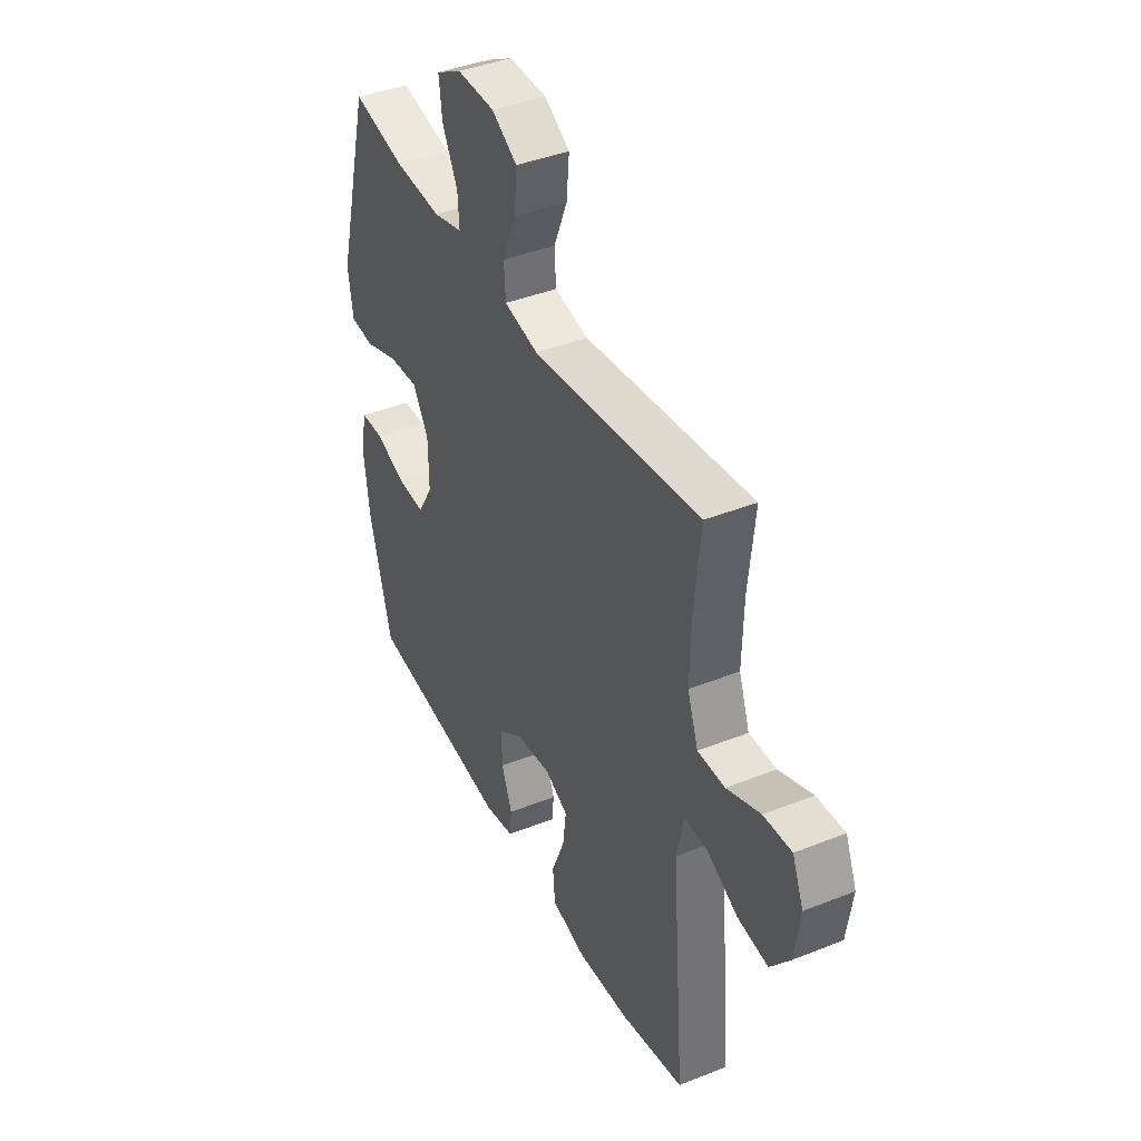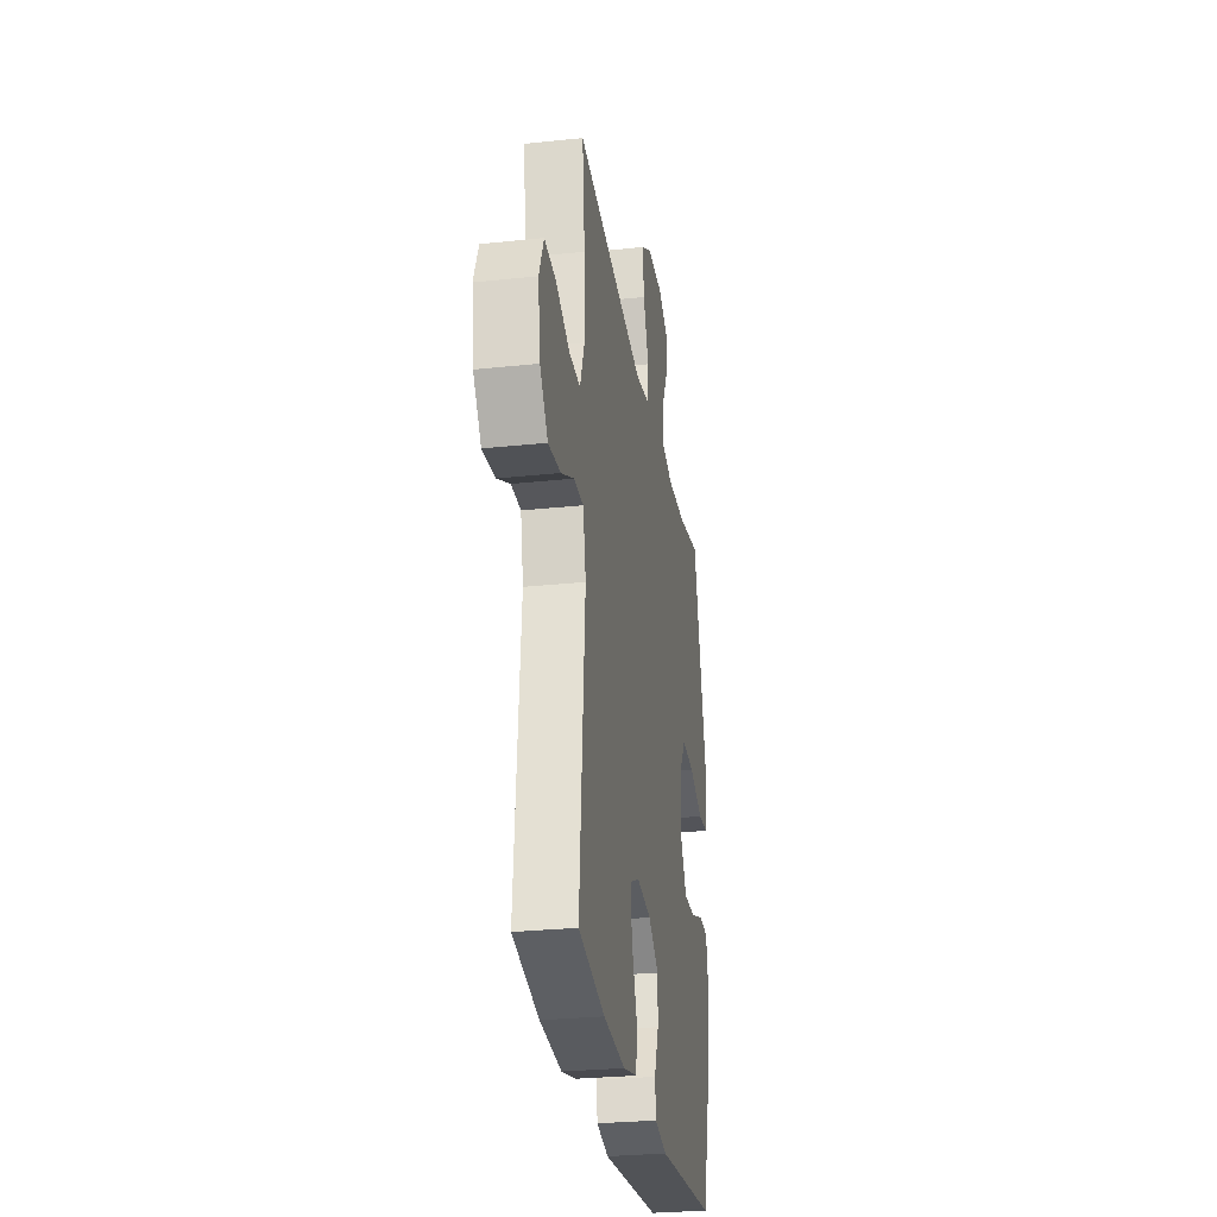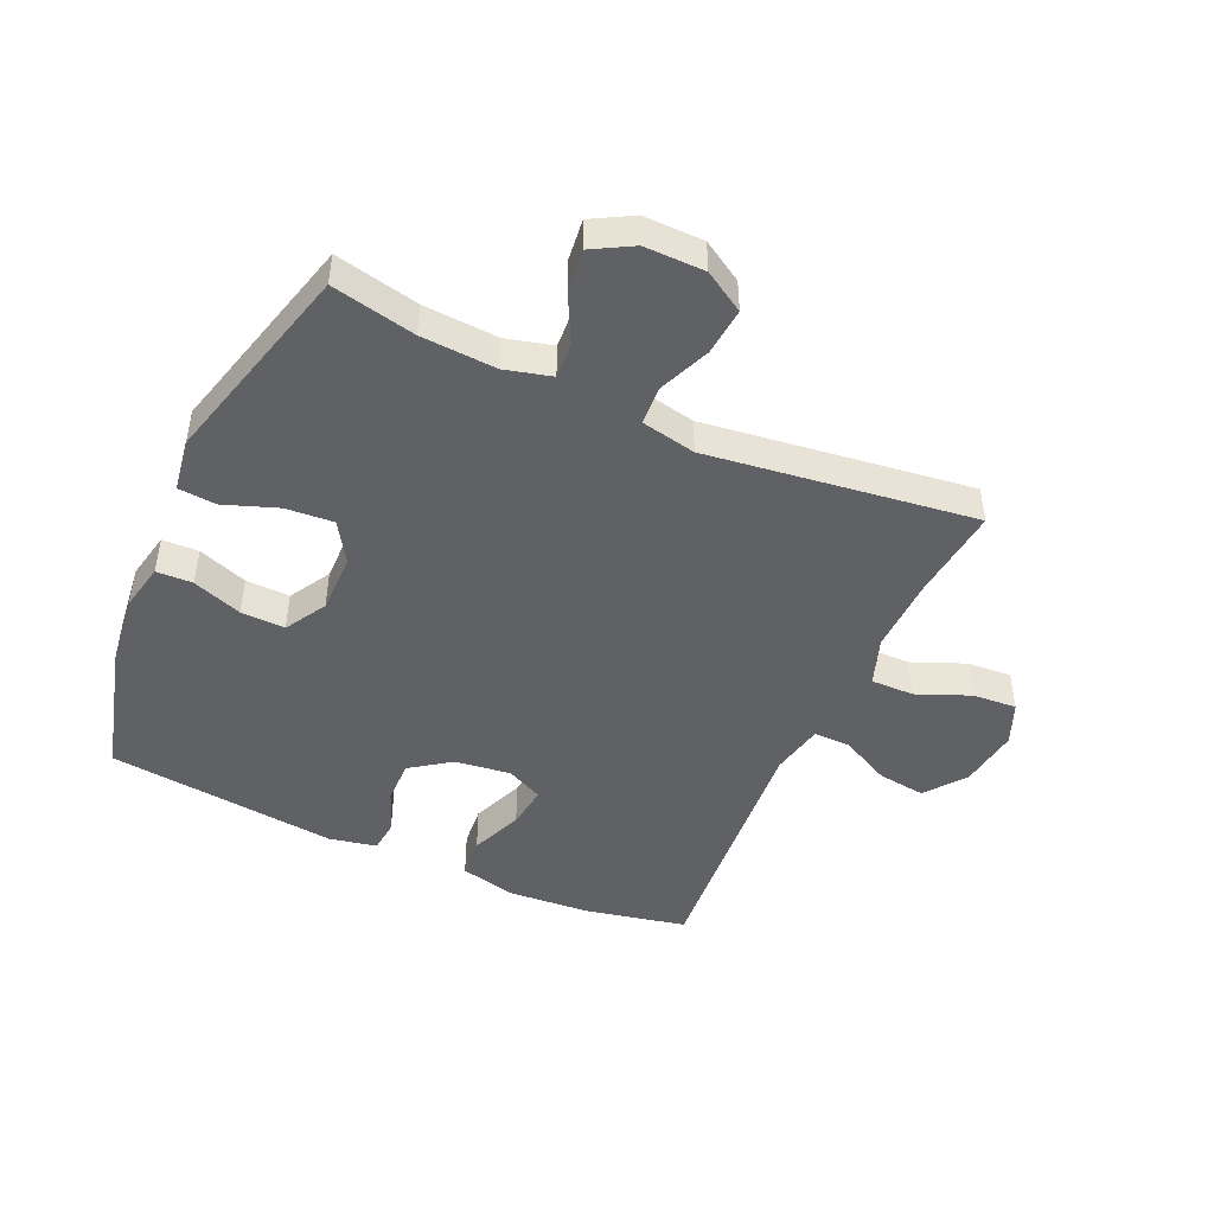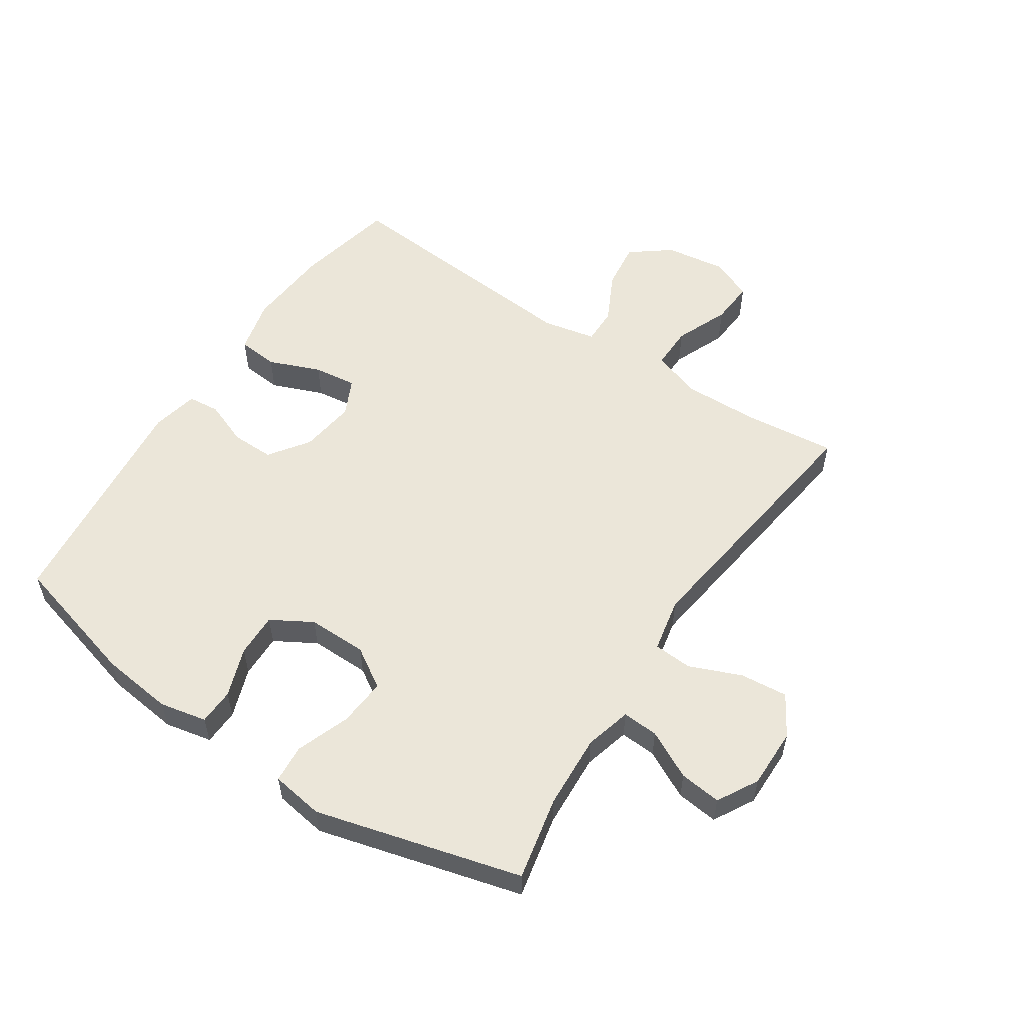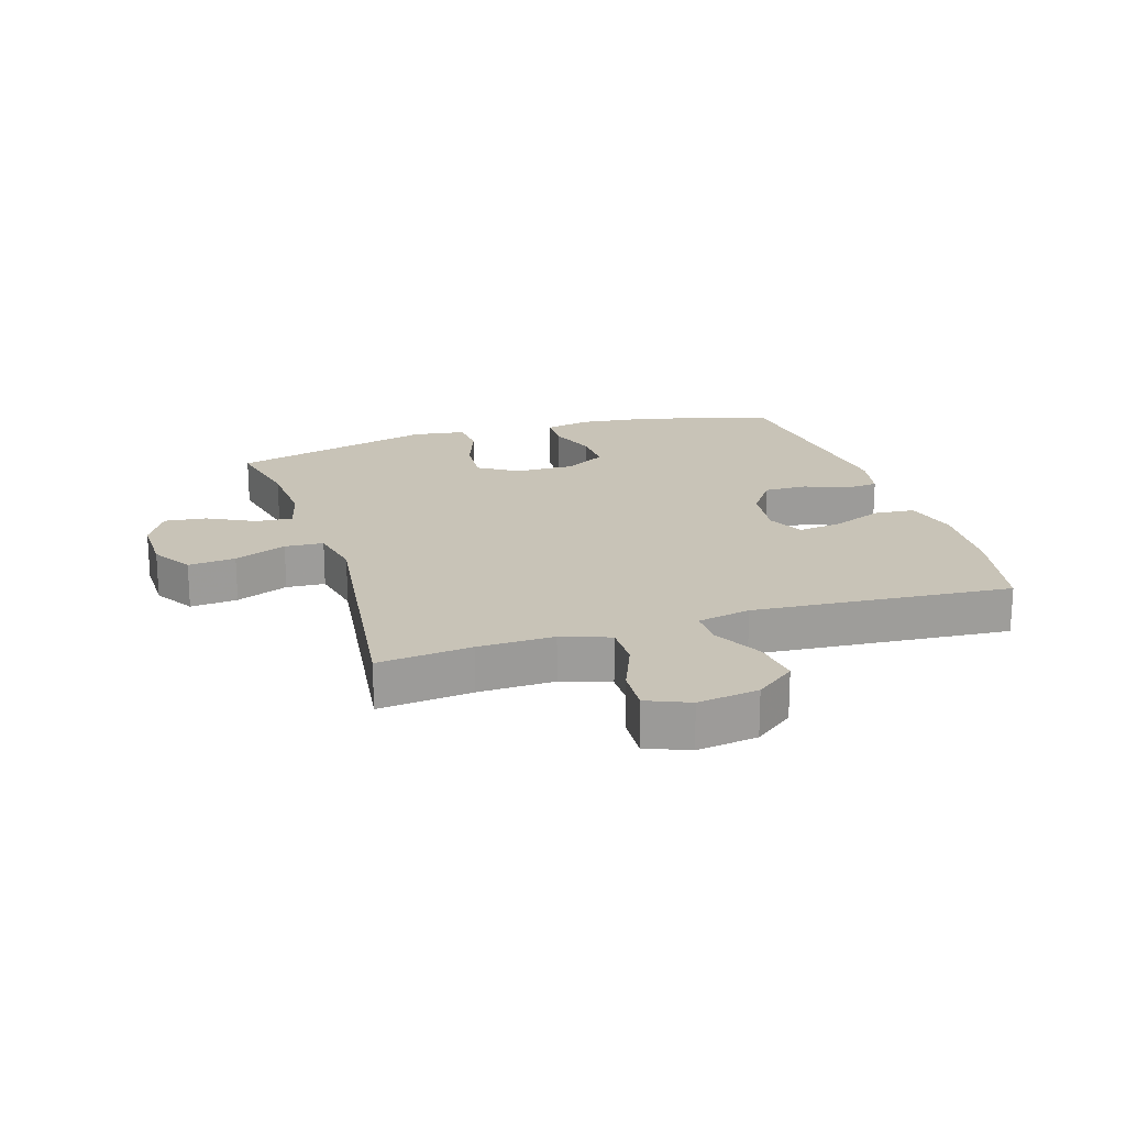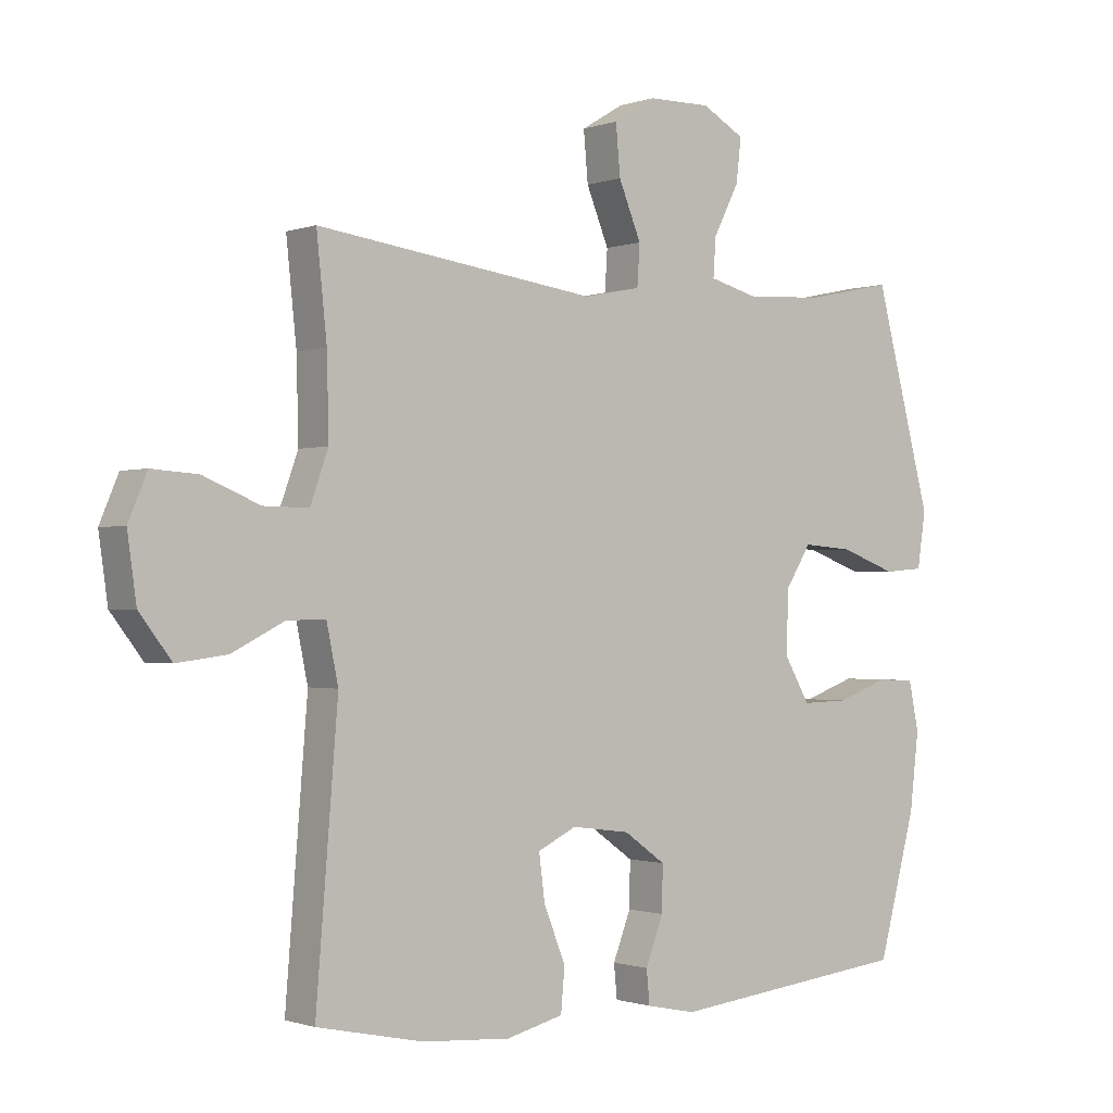
<metadata>
{"format":"obj","ext":"obj","renderer":"f3d","projection":"perspective","resolution":1024,"background":"white","views":[{"elev":41.0,"azim":64.1,"up":"+Z"},{"elev":-28.3,"azim":99.1,"up":"+Z"},{"elev":-46.7,"azim":-24.4,"up":"+Y"},{"elev":55.4,"azim":-56.4,"up":"+Y"},{"elev":19.6,"azim":72.4,"up":"+Y"},{"elev":-1.0,"azim":141.6,"up":"+Z"}]}
</metadata>
<code>
v 0.5 0.07 -0.5
v 0.335 0.07 -0.535
v 0.198 0.07 -0.545
v 0.109 0.07 -0.523
v 0.103 0.07 -0.457
v 0.137 0.07 -0.372
v 0.146 0.07 -0.302
v 0.086 0.07 -0.273
v -0.005 0.07 -0.285
v -0.07 0.07 -0.331
v -0.069 0.07 -0.401
v -0.041 0.07 -0.473
v -0.046 0.07 -0.525
v -0.123 0.07 -0.541
v -0.5 0.07 -0.5
v -0.559 0.07 -0.283
v -0.573 0.07 -0.165
v -0.557 0.07 -0.088
v -0.498 0.07 -0.086
v -0.417 0.07 -0.115
v -0.345 0.07 -0.117
v -0.306 0.07 -0.05
v -0.307 0.07 0.047
v -0.348 0.07 0.112
v -0.426 0.07 0.106
v -0.514 0.07 0.074
v -0.576 0.07 0.079
v -0.589 0.07 0.165
v -0.5 0.07 0.5
v -0.363 0.07 0.471
v -0.241 0.07 0.464
v -0.165 0.07 0.484
v -0.169 0.07 0.543
v -0.209 0.07 0.621
v -0.217 0.07 0.689
v -0.151 0.07 0.726
v -0.053 0.07 0.725
v 0.013 0.07 0.685
v 0.006 0.07 0.608
v -0.029 0.07 0.523
v -0.025 0.07 0.46
v 0.064 0.07 0.442
v 0.5 0.07 0.5
v 0.484 0.07 0.348
v 0.481 0.07 0.224
v 0.509 0.07 0.146
v 0.579 0.07 0.147
v 0.666 0.07 0.183
v 0.738 0.07 0.188
v 0.767 0.07 0.119
v 0.753 0.07 0.02
v 0.703 0.07 -0.045
v 0.625 0.07 -0.035
v 0.544 0.07 0.006
v 0.484 0.07 0.007
v 0.466 0.07 -0.08
v 0.5 0 -0.5
v 0.335 0 -0.535
v 0.198 0 -0.545
v 0.109 0 -0.523
v 0.103 0 -0.457
v 0.137 0 -0.372
v 0.146 0 -0.302
v 0.086 0 -0.273
v -0.005 0 -0.285
v -0.07 0 -0.331
v -0.069 0 -0.401
v -0.041 0 -0.473
v -0.046 0 -0.525
v -0.123 0 -0.541
v -0.5 0 -0.5
v -0.559 0 -0.283
v -0.573 0 -0.165
v -0.557 0 -0.088
v -0.498 0 -0.086
v -0.417 0 -0.115
v -0.345 0 -0.117
v -0.306 0 -0.05
v -0.307 0 0.047
v -0.348 0 0.112
v -0.426 0 0.106
v -0.514 0 0.074
v -0.576 0 0.079
v -0.589 0 0.165
v -0.5 0 0.5
v -0.363 0 0.471
v -0.241 0 0.464
v -0.165 0 0.484
v -0.169 0 0.543
v -0.209 0 0.621
v -0.217 0 0.689
v -0.151 0 0.726
v -0.053 0 0.725
v 0.013 0 0.685
v 0.006 0 0.608
v -0.029 0 0.523
v -0.025 0 0.46
v 0.064 0 0.442
v 0.5 0 0.5
v 0.484 0 0.348
v 0.481 0 0.224
v 0.509 0 0.146
v 0.579 0 0.147
v 0.666 0 0.183
v 0.738 0 0.188
v 0.767 0 0.119
v 0.753 0 0.02
v 0.703 0 -0.045
v 0.625 0 -0.035
v 0.544 0 0.006
v 0.484 0 0.007
v 0.466 0 -0.08
f 51 52 53 54
f 51 54 55
f 50 51 55
f 47 48 49 50
f 46 47 50 55
f 45 46 55 56
f 42 43 44
f 41 42 44 45
f 37 38 39 40
f 37 40 41
f 36 37 41
f 33 34 35 36
f 32 33 36 41
f 31 32 41 45
f 27 28 29 30
f 25 26 27 30
f 24 25 30 31
f 23 24 31 45
f 17 18 19 20
f 17 20 21
f 16 17 21
f 15 16 21
f 14 15 21 22
f 11 12 13 14
f 10 11 14 22
f 3 4 5 6
f 3 6 7
f 56 1 2 3
f 56 3 7
f 45 56 7 8
f 23 45 8 9
f 9 10 22 23
f 110 109 108 107
f 111 110 107
f 111 107 106
f 106 105 104 103
f 111 106 103 102
f 112 111 102 101
f 100 99 98
f 101 100 98 97
f 96 95 94 93
f 97 96 93
f 97 93 92
f 92 91 90 89
f 97 92 89 88
f 101 97 88 87
f 86 85 84 83
f 86 83 82 81
f 87 86 81 80
f 101 87 80 79
f 76 75 74 73
f 77 76 73
f 77 73 72
f 77 72 71
f 78 77 71 70
f 70 69 68 67
f 78 70 67 66
f 62 61 60 59
f 63 62 59
f 59 58 57 112
f 63 59 112
f 64 63 112 101
f 65 64 101 79
f 79 78 66 65
f 1 57 58 2
f 2 58 59 3
f 3 59 60 4
f 4 60 61 5
f 5 61 62 6
f 6 62 63 7
f 7 63 64 8
f 8 64 65 9
f 9 65 66 10
f 10 66 67 11
f 11 67 68 12
f 12 68 69 13
f 13 69 70 14
f 14 70 71 15
f 15 71 72 16
f 16 72 73 17
f 17 73 74 18
f 18 74 75 19
f 19 75 76 20
f 20 76 77 21
f 21 77 78 22
f 22 78 79 23
f 23 79 80 24
f 24 80 81 25
f 25 81 82 26
f 26 82 83 27
f 27 83 84 28
f 28 84 85 29
f 29 85 86 30
f 30 86 87 31
f 31 87 88 32
f 32 88 89 33
f 33 89 90 34
f 34 90 91 35
f 35 91 92 36
f 36 92 93 37
f 37 93 94 38
f 38 94 95 39
f 39 95 96 40
f 40 96 97 41
f 41 97 98 42
f 42 98 99 43
f 43 99 100 44
f 44 100 101 45
f 45 101 102 46
f 46 102 103 47
f 47 103 104 48
f 48 104 105 49
f 49 105 106 50
f 50 106 107 51
f 51 107 108 52
f 52 108 109 53
f 53 109 110 54
f 54 110 111 55
f 55 111 112 56
f 56 112 57 1

</code>
